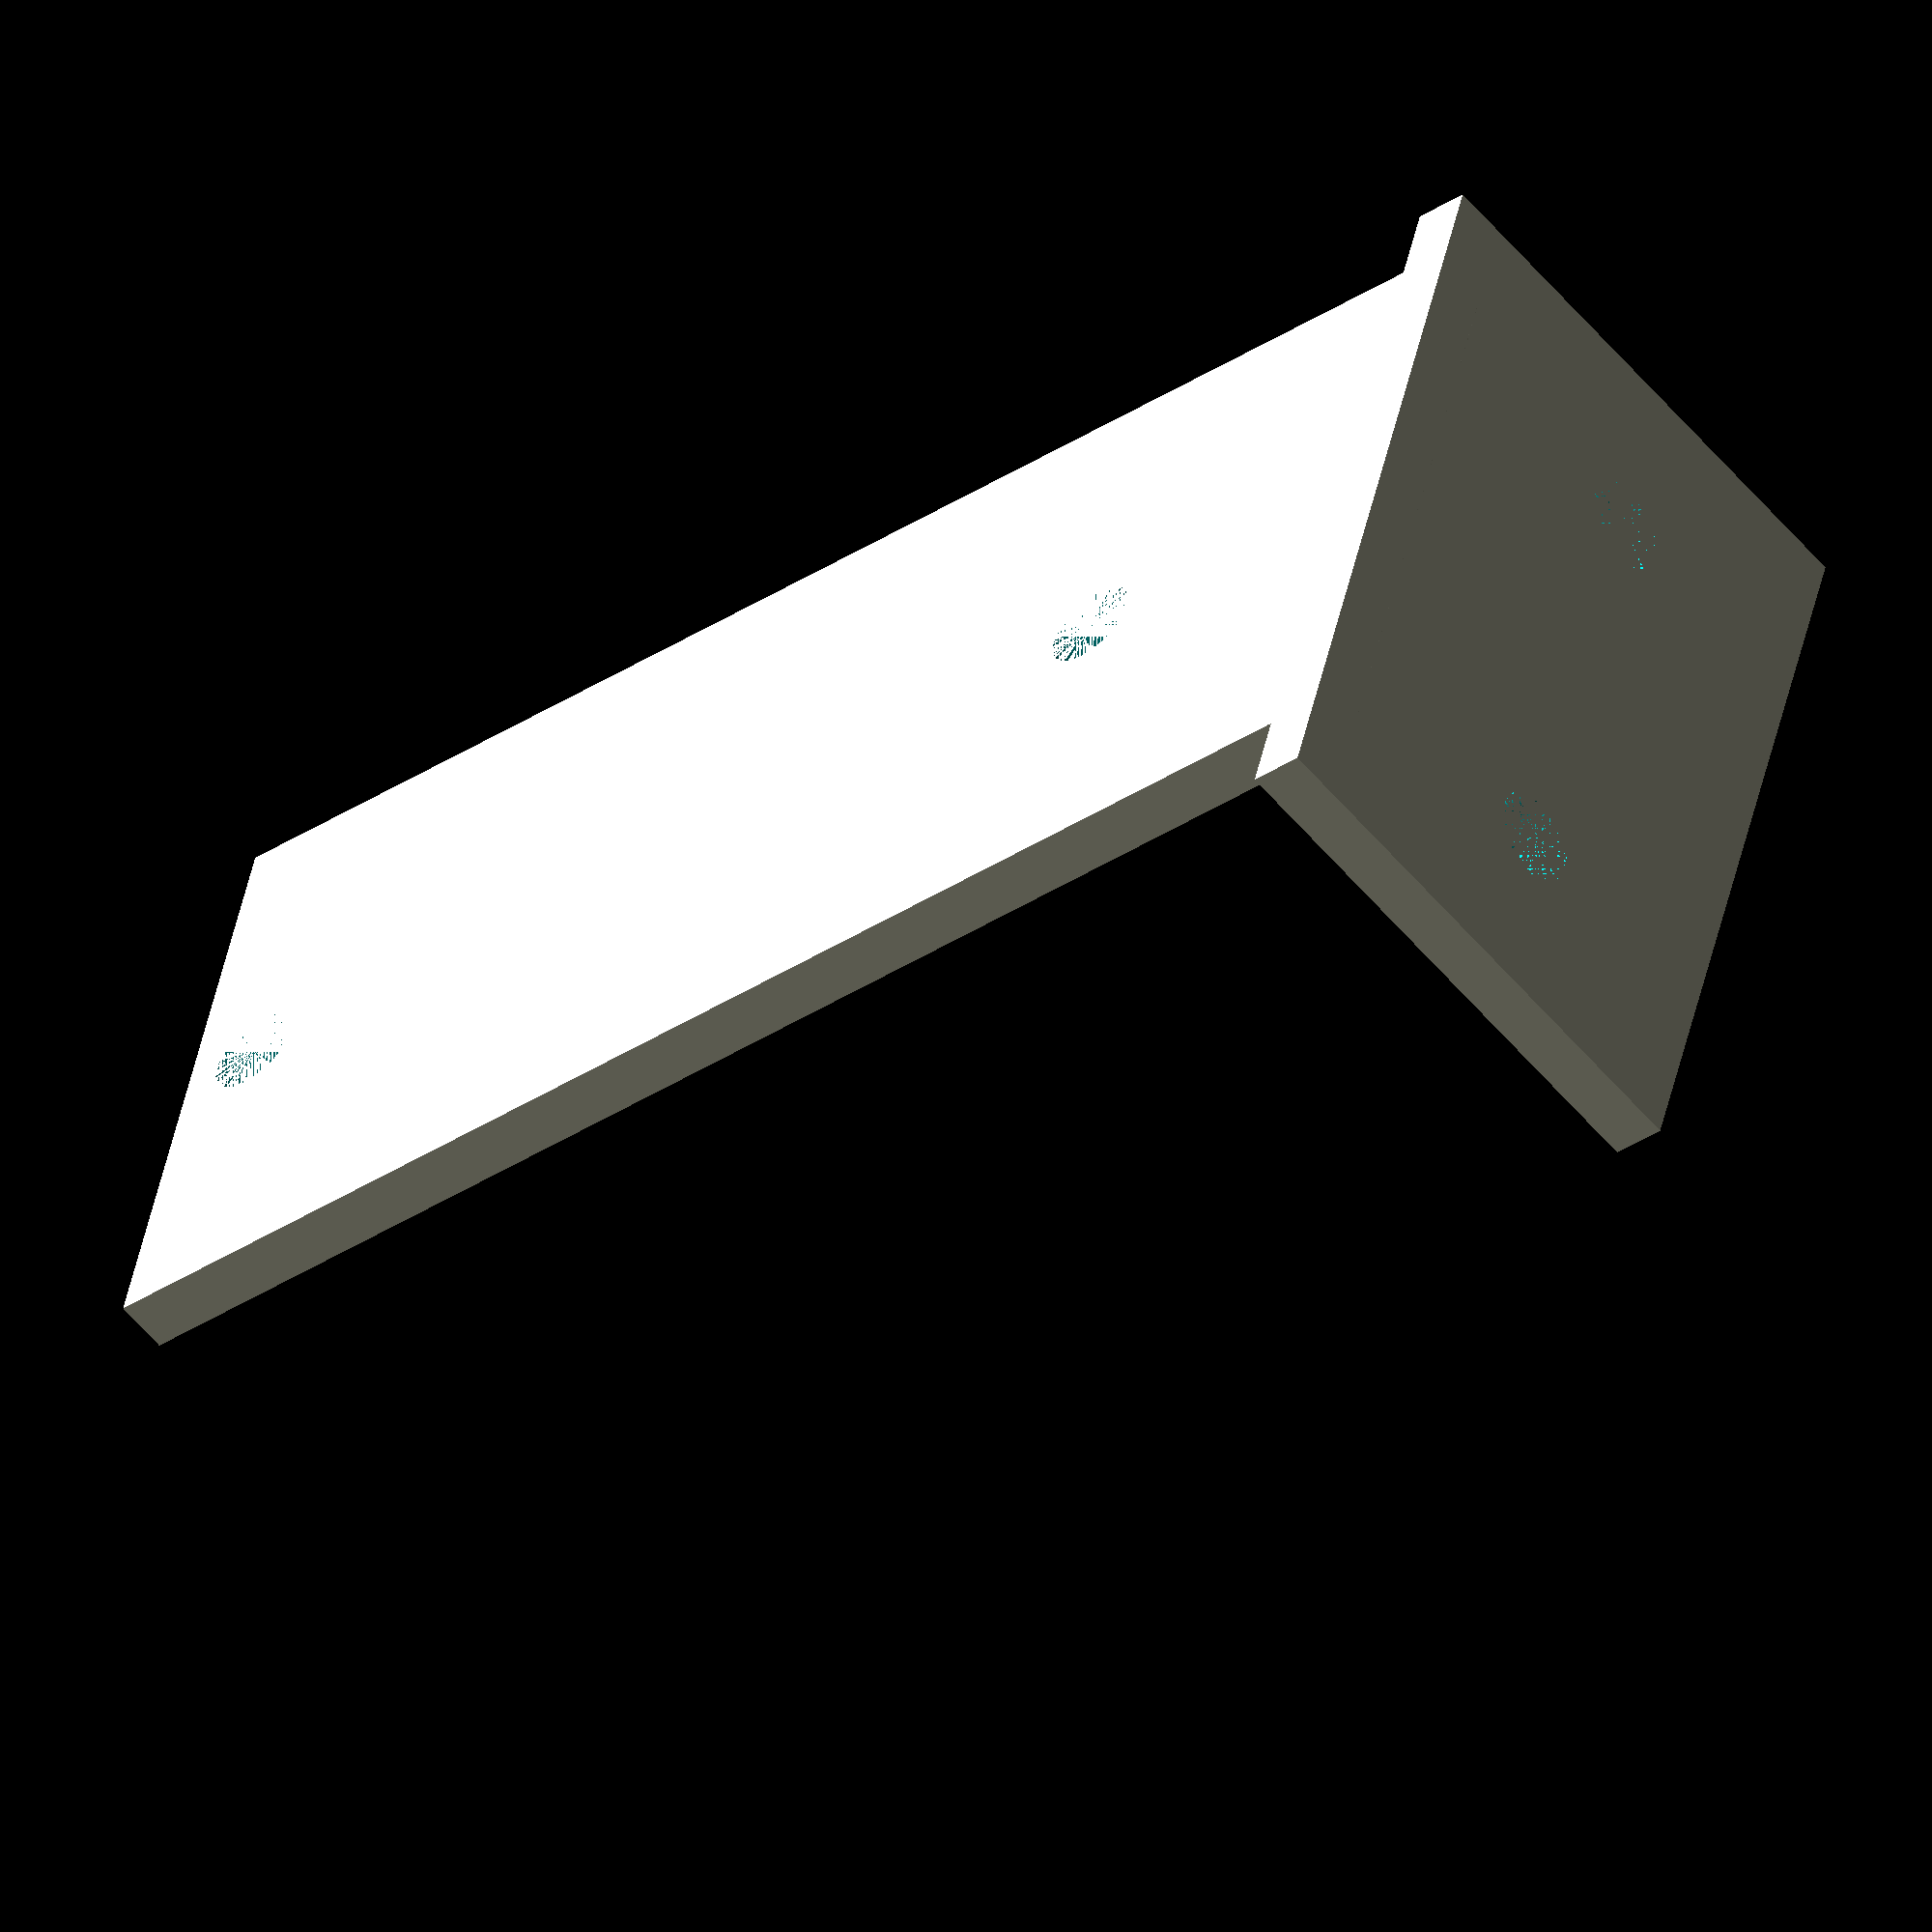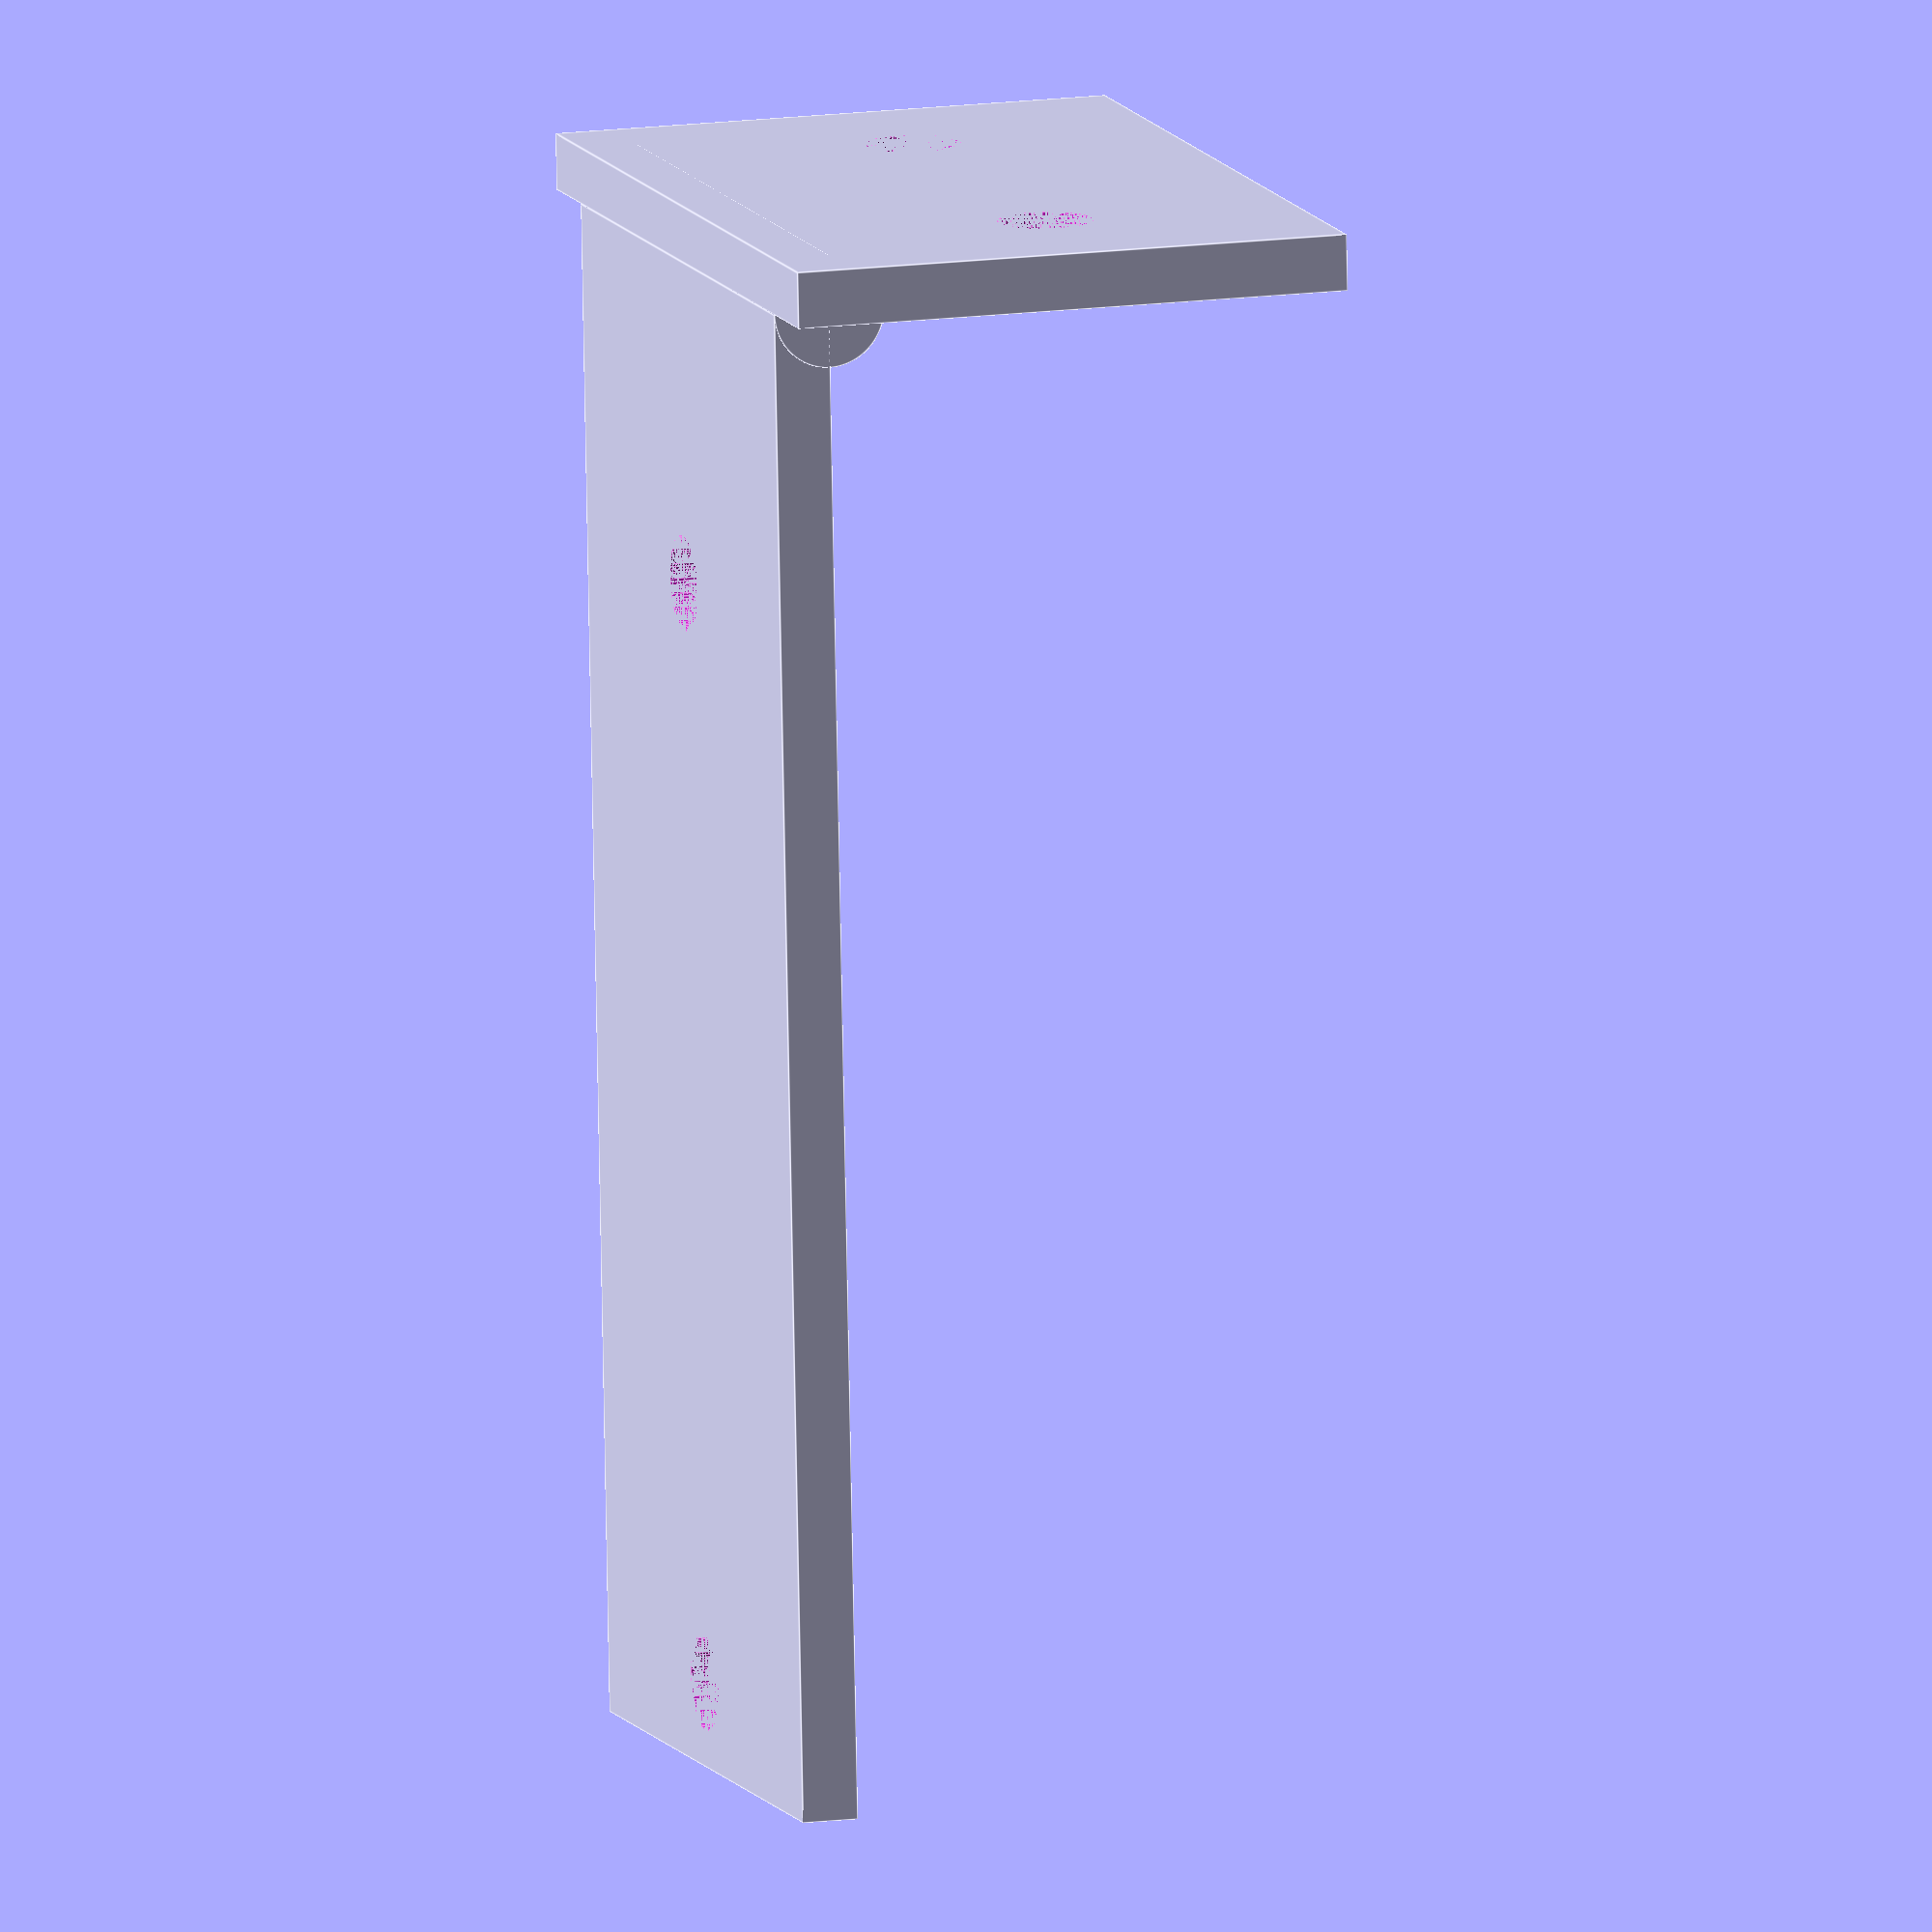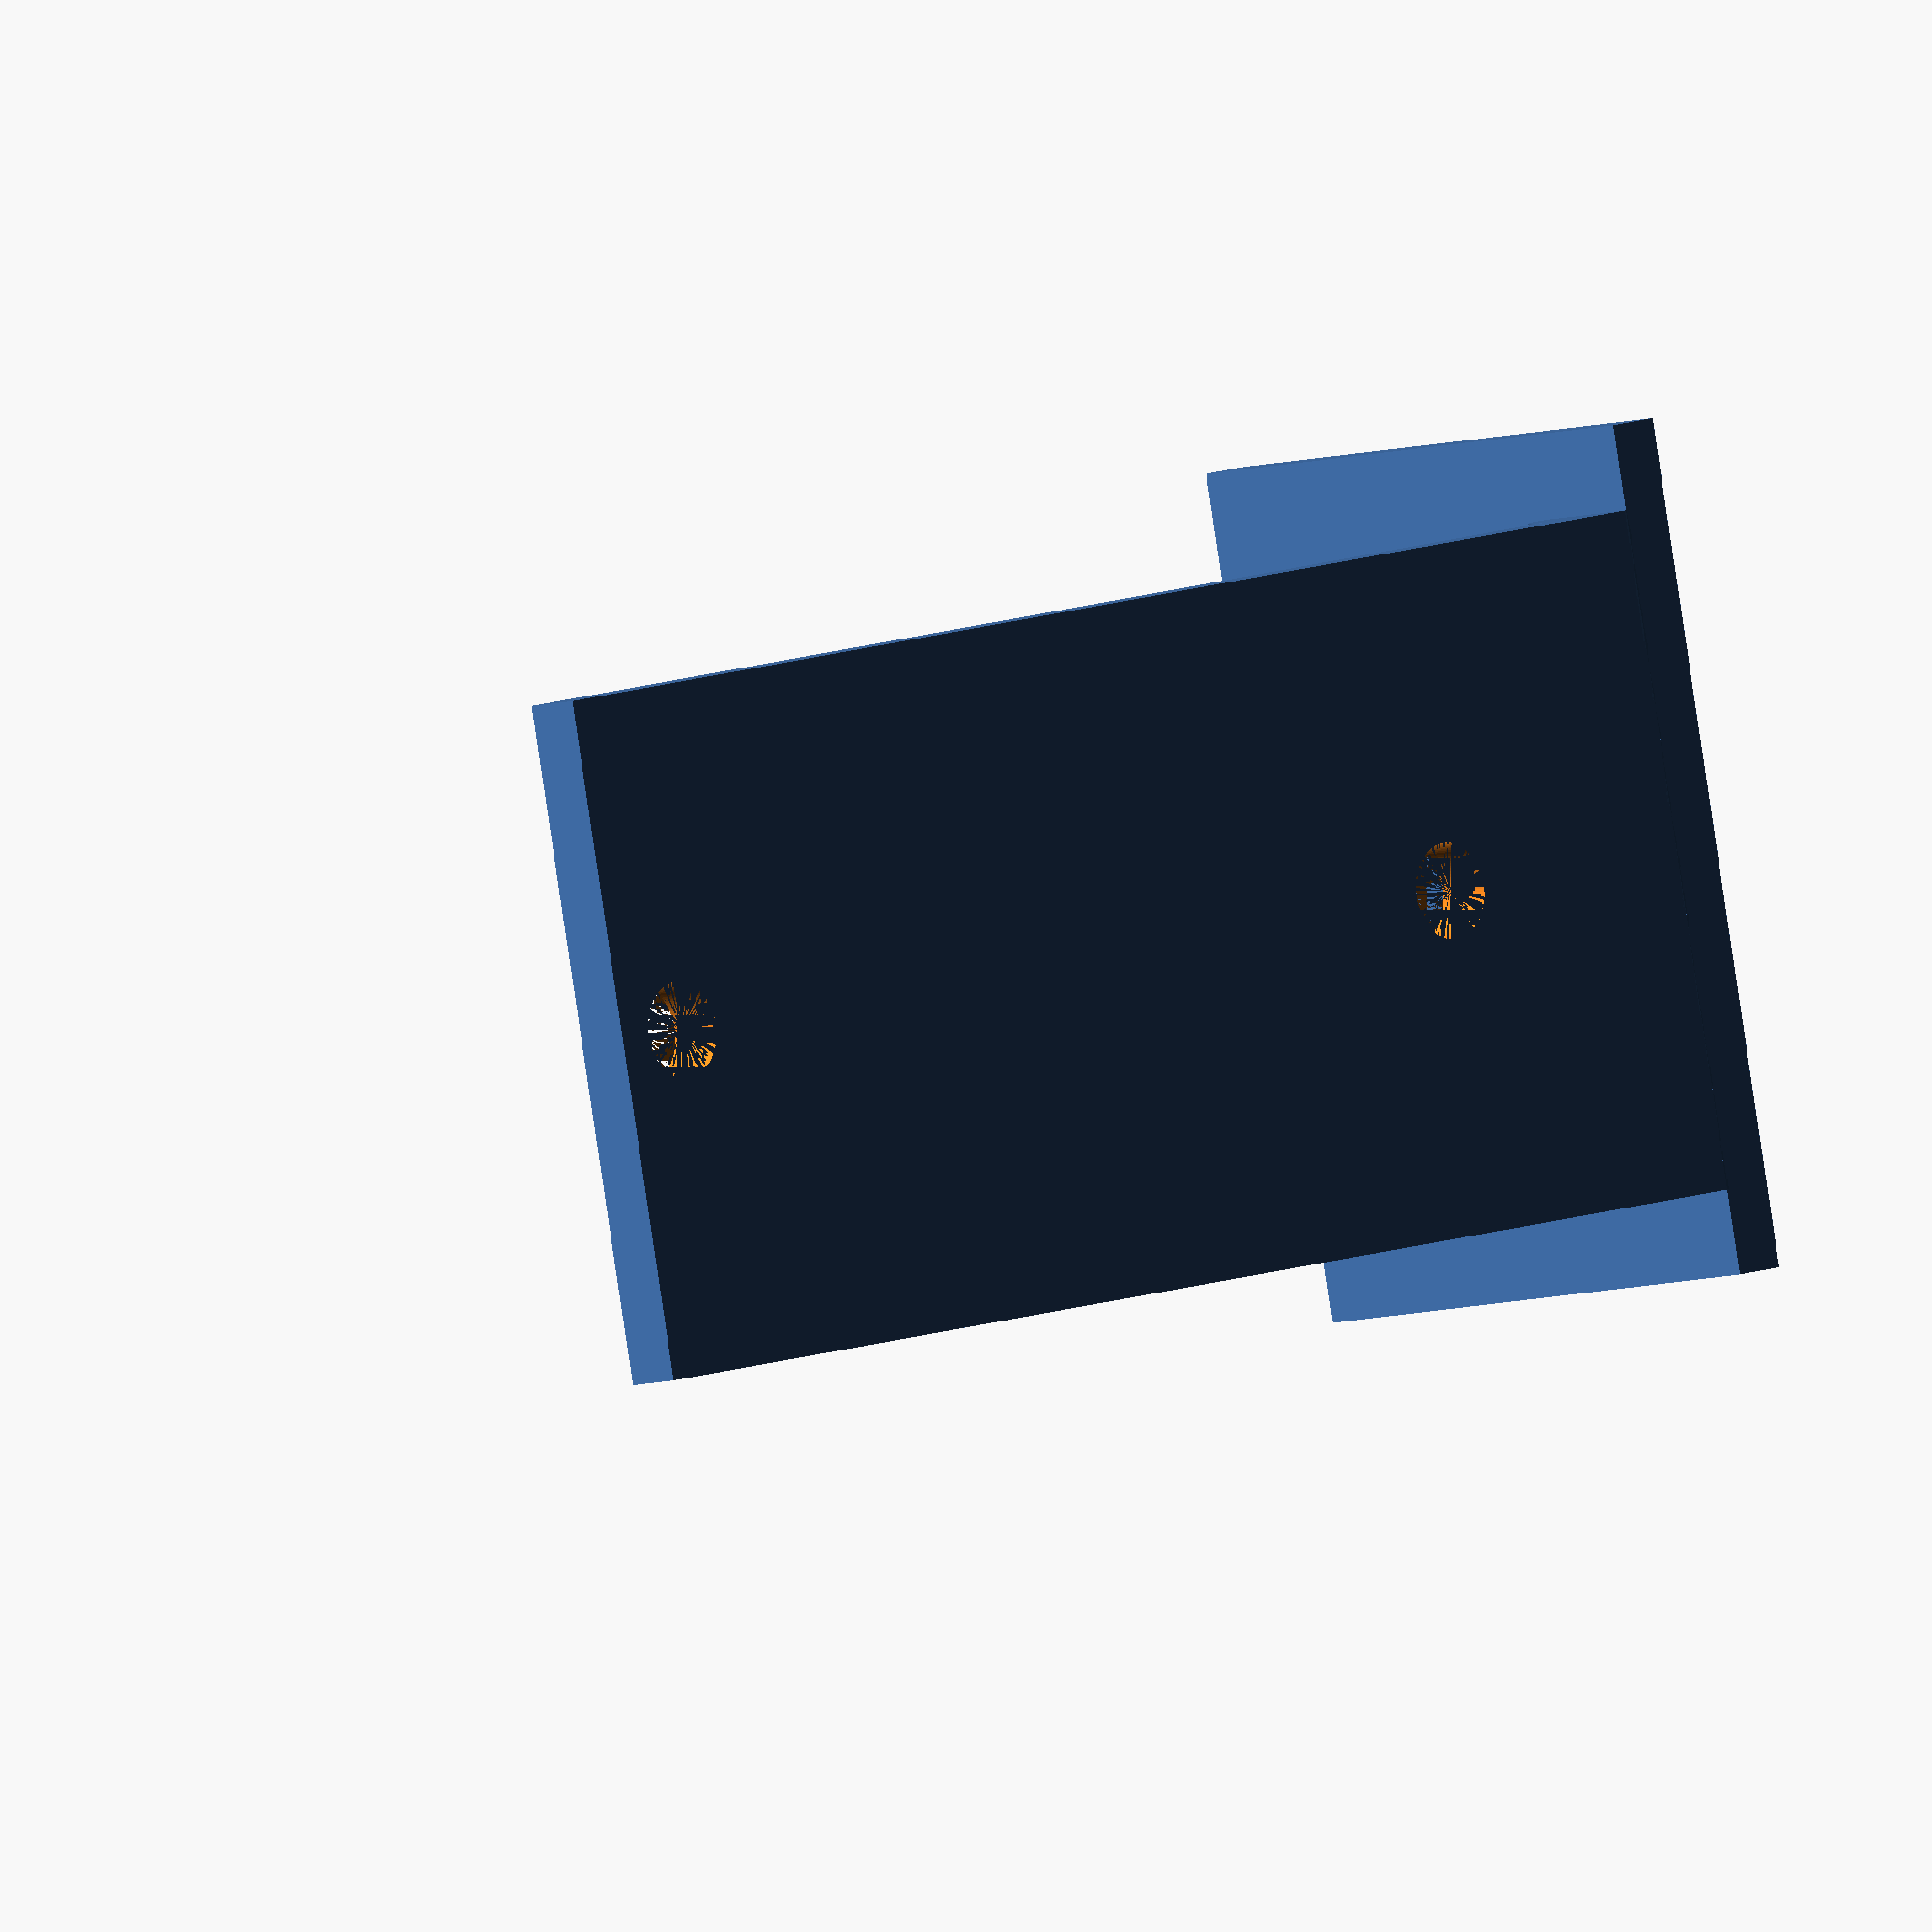
<openscad>
/*
    Scanner para análisis tridimensional de cobertura vegetal del suelo
    
    Descripción de la pieza: Soporte para la cadena de desplazamiento horizontal
    Cantidad requerida: 1.

    Autor: Matias J. Micheletto    
    Junio 2018
    Directores: Rodrigo Santos - Juan Galantini
    Laboratorio de Sistemas Digitales
    Universidad Nacional del Sur - Departamento de Ingeniería Eléctrica y Computadoras    
*/

$fn = 100; // Resolucion del modelo

// Dimensiones exteriores del montaje
W = 24; // Ancho (en direccion X)
L = 45; // Largo (en direccion Y)
H = 2; // Alto (en direccion Z)
Hp = 20; // Altura de la pieza vertical
delta = 8.5; // Desplazamiento de la pieza vertical

// Tornillos
Rp = 1.7; // Radio de los orificios para tornillos
s = 1.3; // Separacion entre el orificio y el borde de la pieza

union(){
    difference(){    
        // Base
        translate([0,delta/2,0])
            cube([W,L+delta,H], center = true);

        // Agujeros para tornillos de ajuste al carro
        translate([0,L/2-Rp-s,0])
            cylinder(r = Rp, h = H, center = true);
        translate([0,-L/2+Rp+s,0])
            cylinder(r = Rp, h = H, center = true);
    }

    difference(){
        // Soporte vertical
        translate([0,L/2+H/2+delta,Hp/2-H/2])
            cube([W+6,H,Hp], center = true);

        // Agujeros para tornillos de ajuste a la cadena
        translate([16.5/2,L/2+delta+H/2,Hp/2])
        rotate([90,0,0])
            cylinder(r = Rp, h = H, center = true);
        translate([-16.5/2,L/2+delta+H/2,Hp/2])
        rotate([90,0,0])
            cylinder(r = Rp, h = H, center = true);
    }

    // Soporte
    translate([0,L/2+delta,H/2])
    rotate([0,90,0])
        cylinder(r = H,h = W,center = true);
}
</openscad>
<views>
elev=57.3 azim=255.6 roll=219.3 proj=o view=solid
elev=166.3 azim=183.8 roll=286.4 proj=o view=edges
elev=186.9 azim=102.1 roll=45.3 proj=o view=solid
</views>
